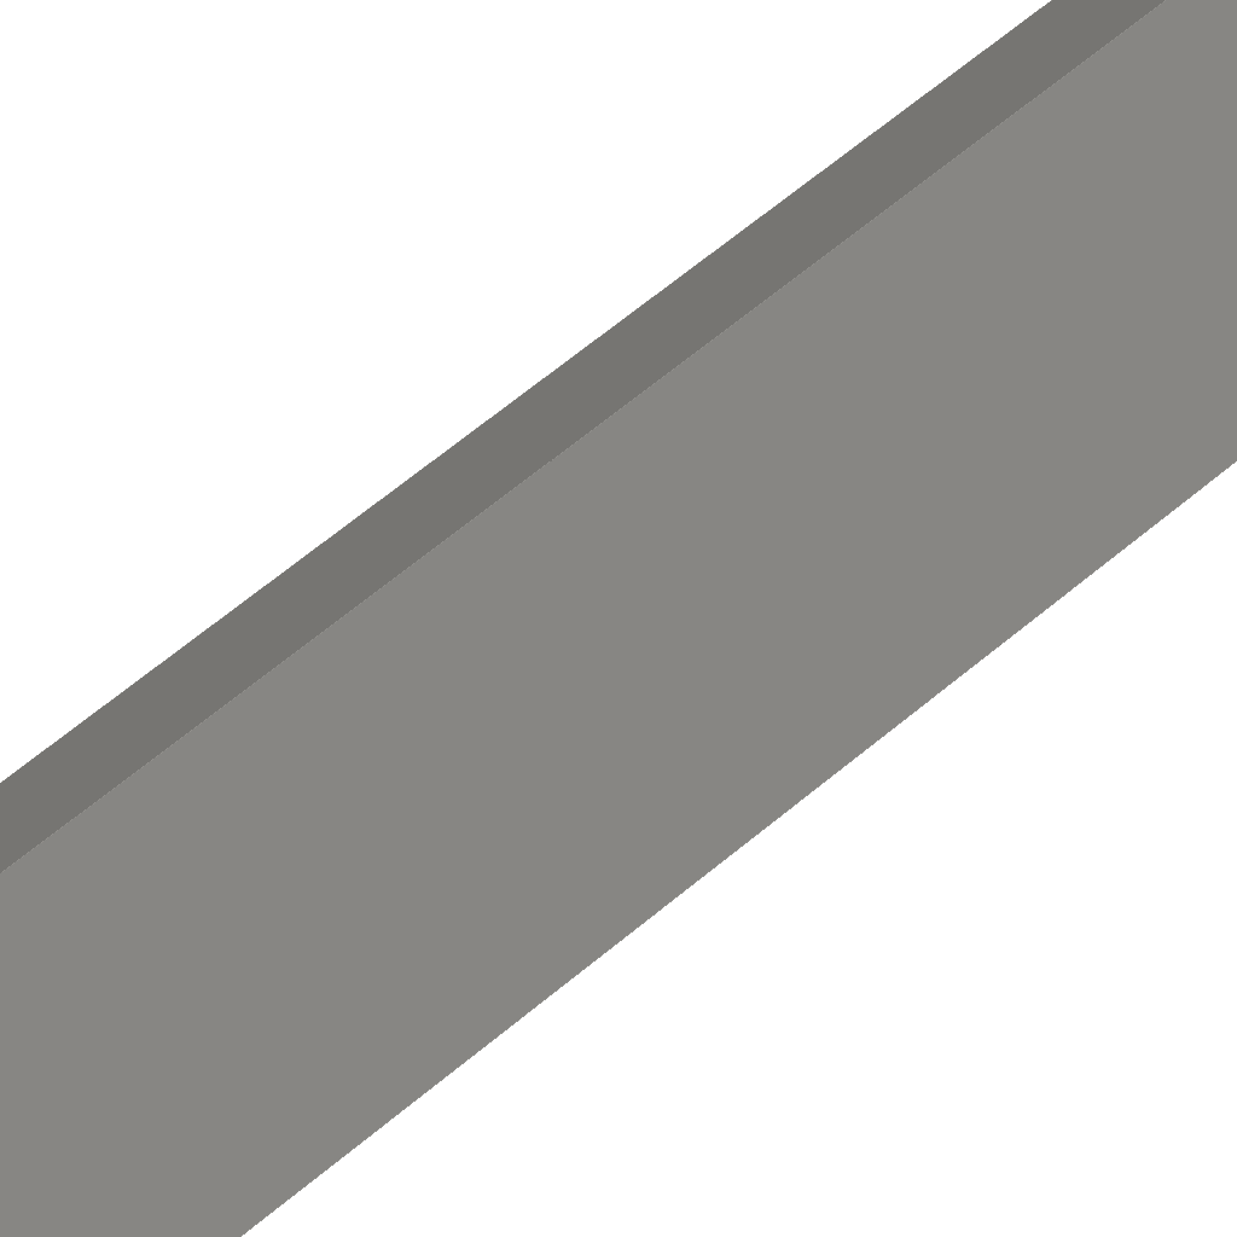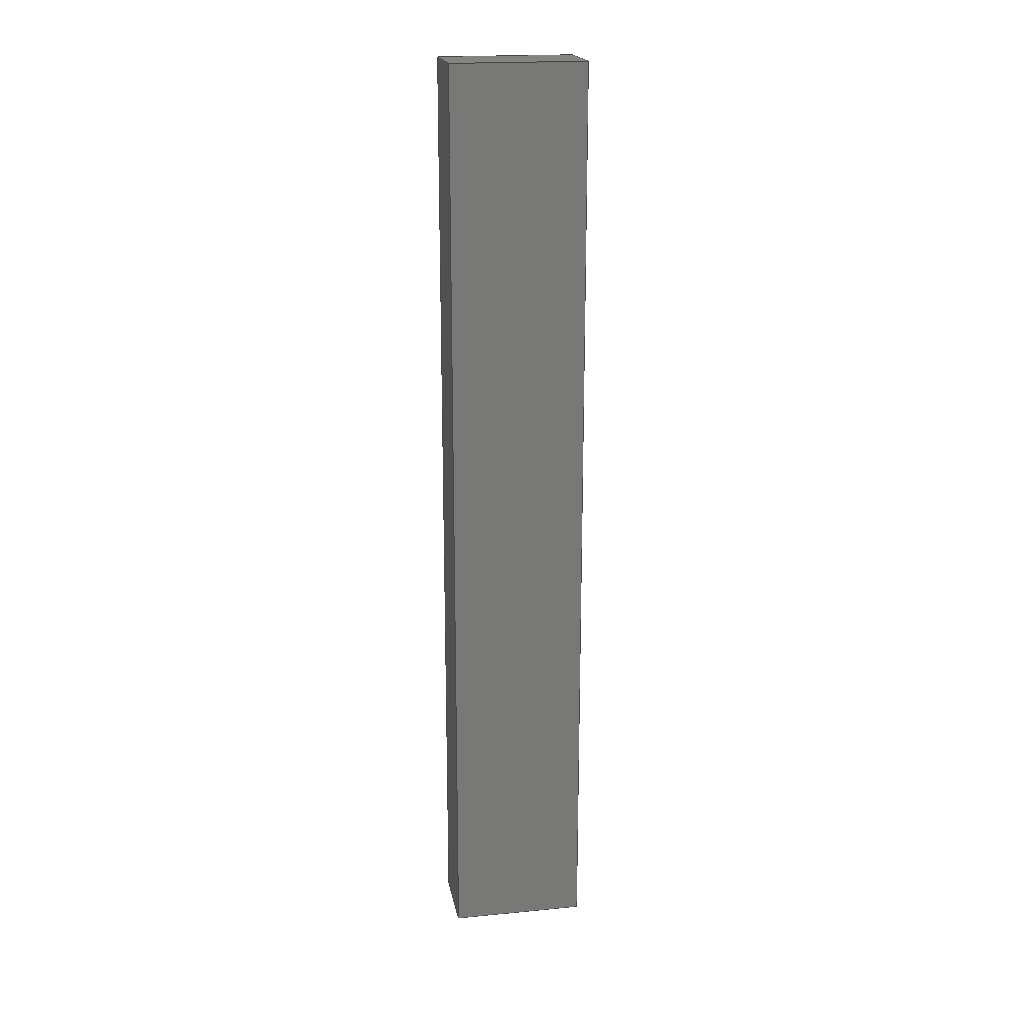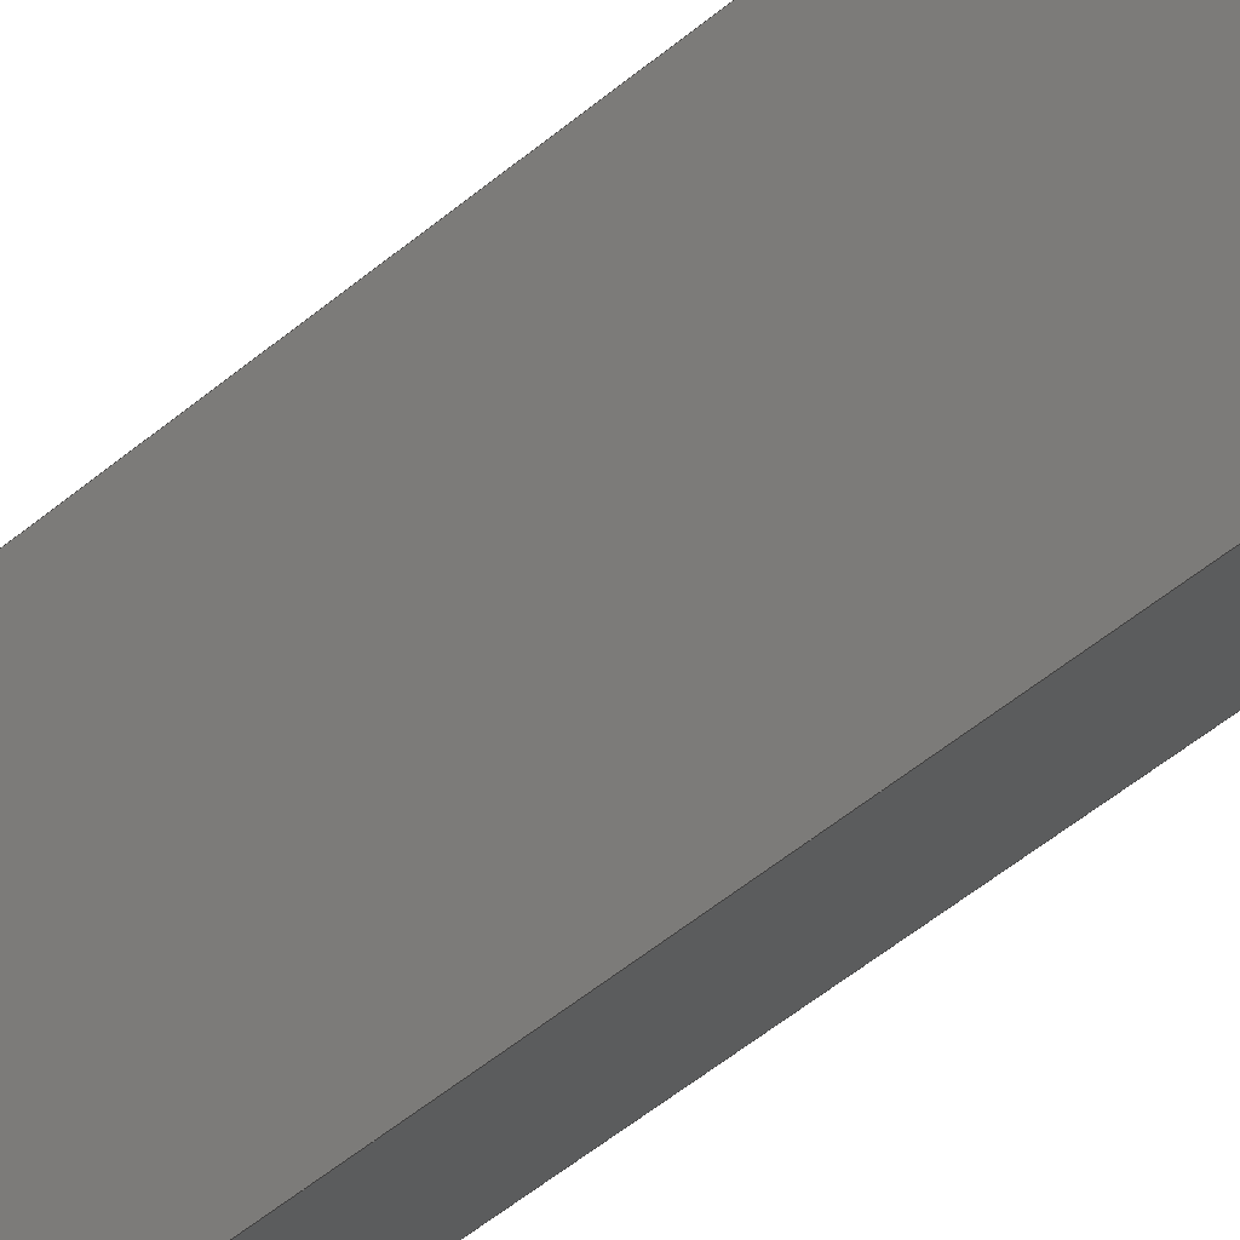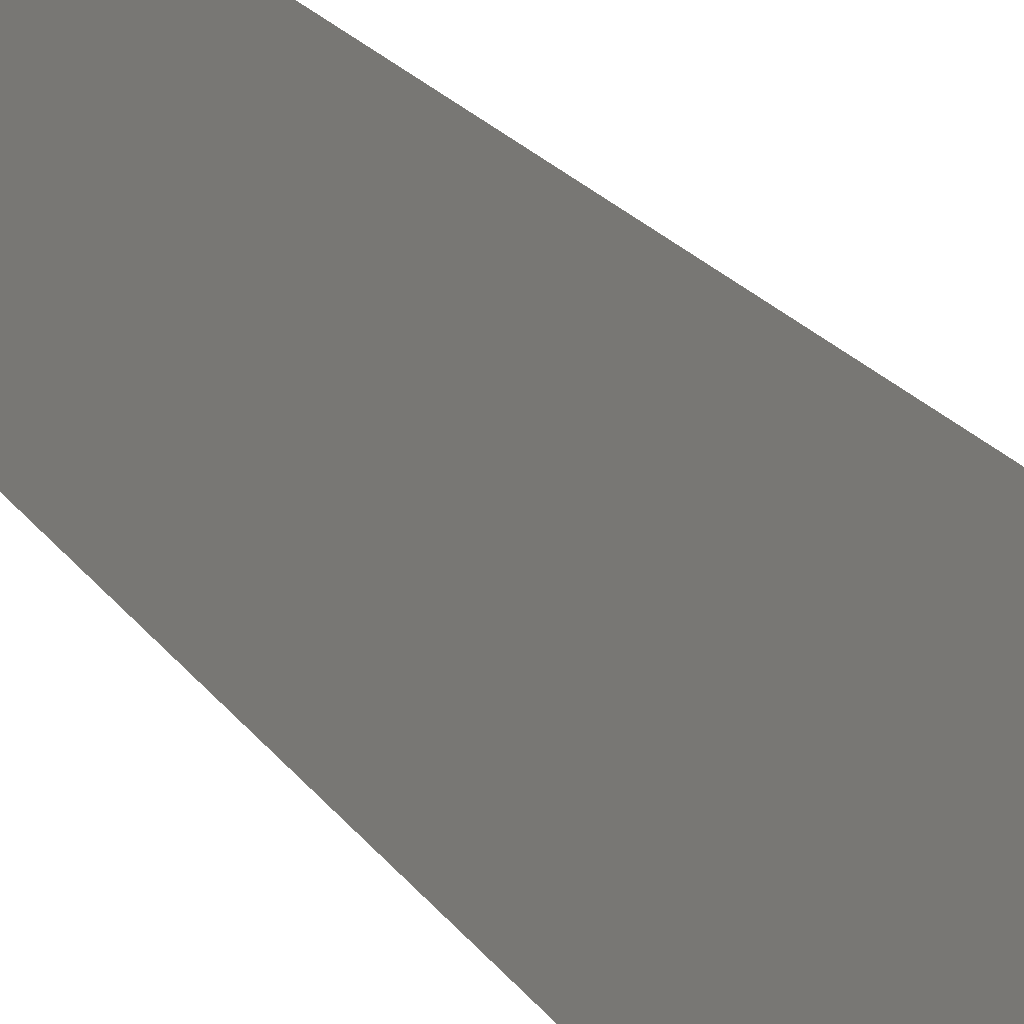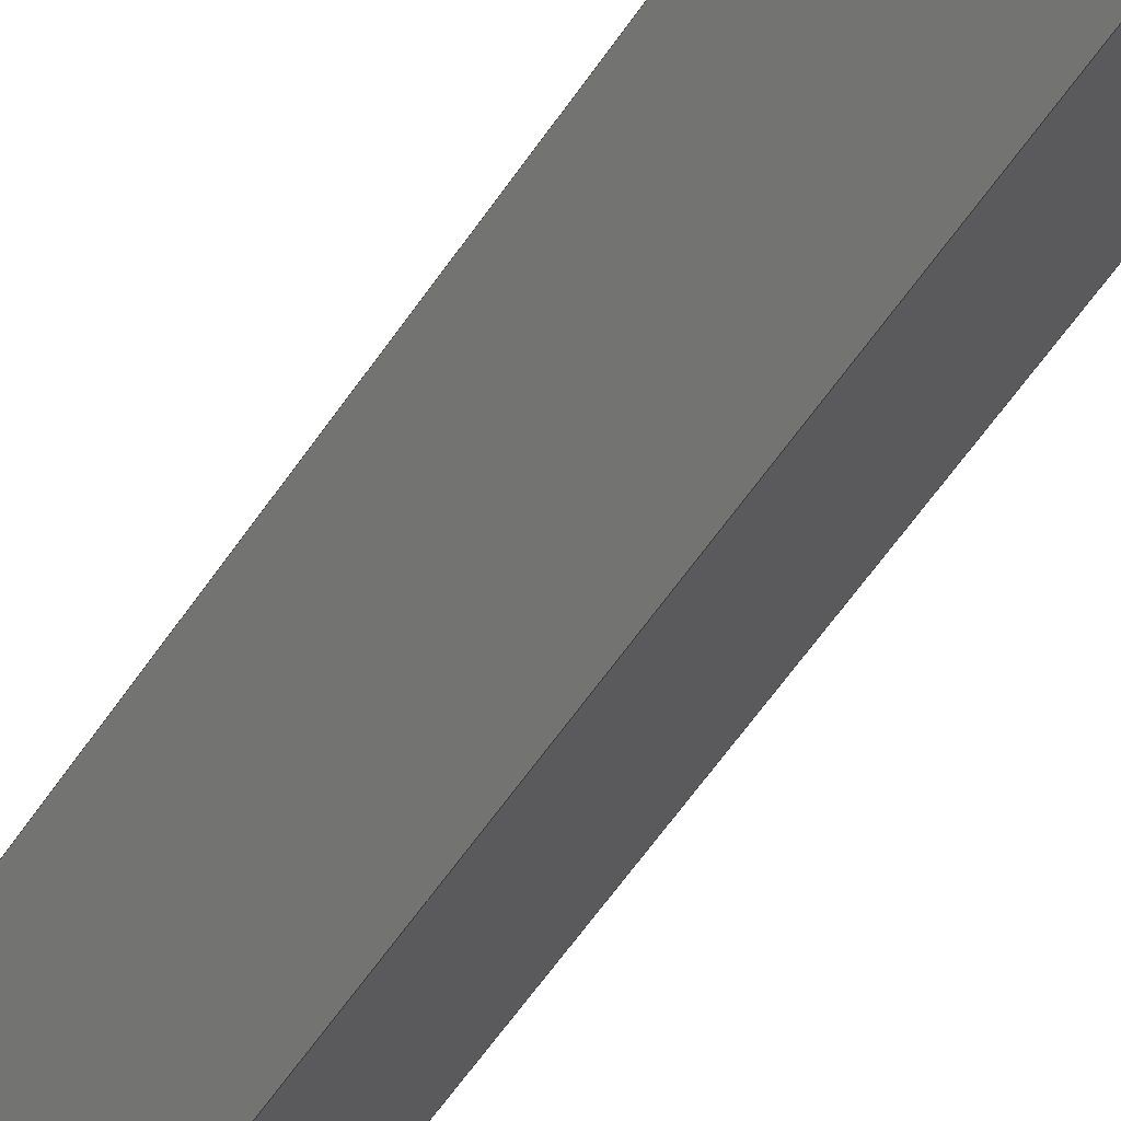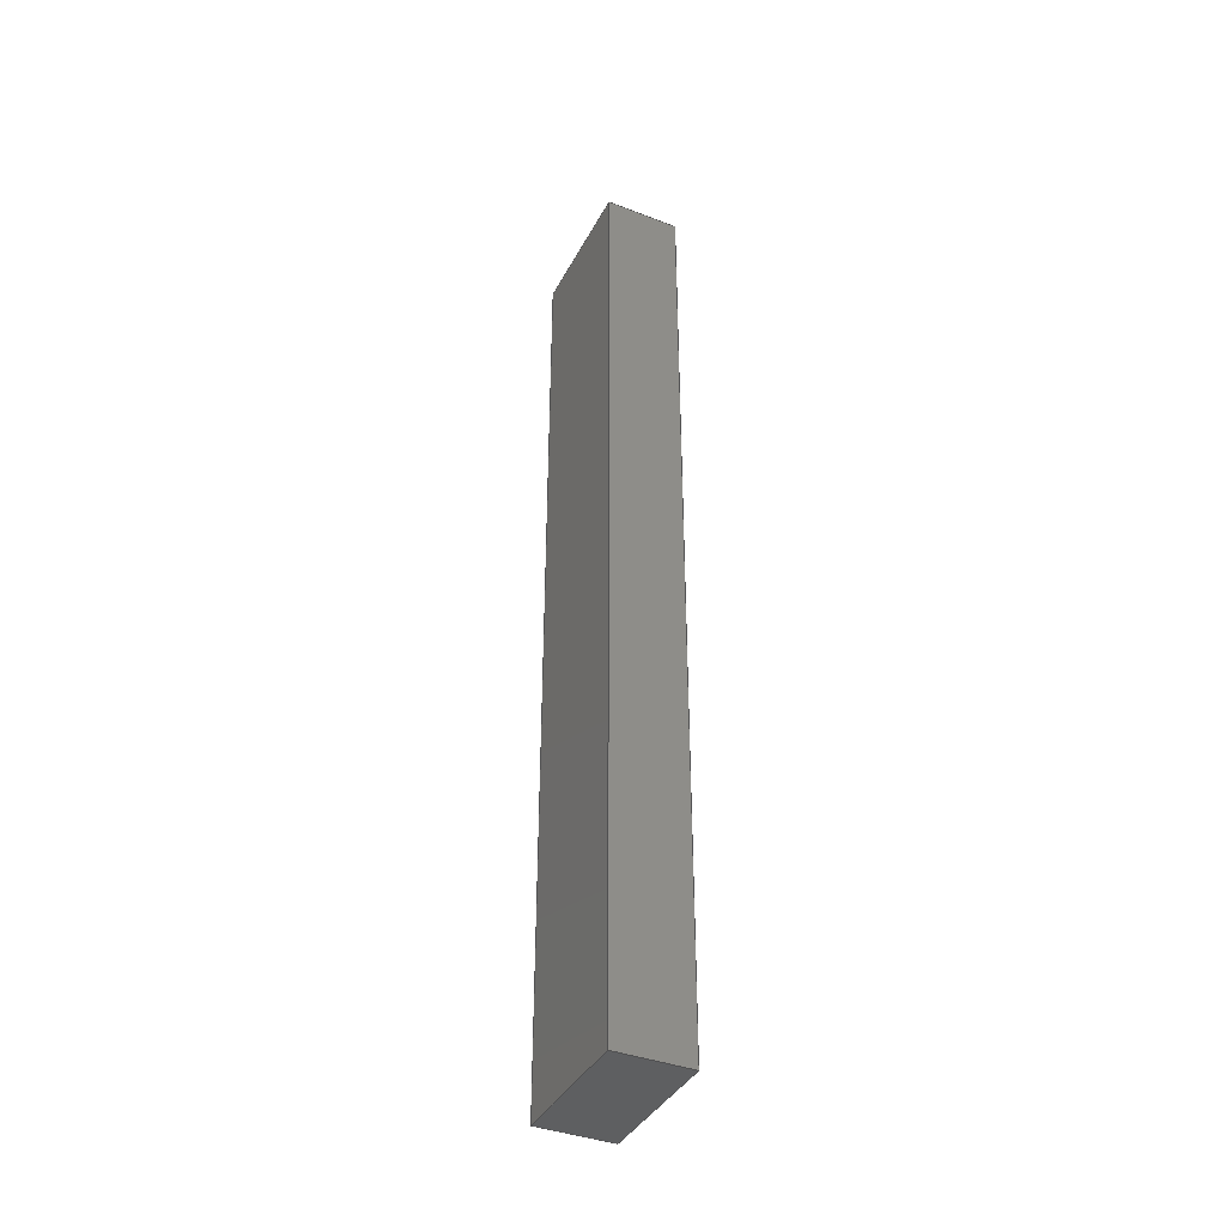
<metadata>
{"format":"step","ext":"step","renderer":"f3d","projection":"perspective","resolution":1024,"background":"white","views":[{"elev":53.3,"azim":-133.5,"up":"+Z"},{"elev":19.4,"azim":-135.3,"up":"+Y"},{"elev":-46.7,"azim":-45.6,"up":"+Z"},{"elev":13.8,"azim":163.0,"up":"+Z"},{"elev":-53.0,"azim":148.1,"up":"+Z"},{"elev":-39.2,"azim":119.4,"up":"+Y"}]}
</metadata>
<code>
ISO-10303-21;
DATA;
#1=MECHANICAL_DESIGN_GEOMETRIC_PRESENTATION_REPRESENTATION('',(#4),#174);
#2=SHAPE_REPRESENTATION_RELATIONSHIP('SRR','None',#181,#3);
#3=ADVANCED_BREP_SHAPE_REPRESENTATION('',(#5),#173);
#4=STYLED_ITEM('',(#190),#5);
#5=MANIFOLD_SOLID_BREP('ring (6)',#98);
#6=FACE_OUTER_BOUND('',#12,.T.);
#7=FACE_OUTER_BOUND('',#13,.T.);
#8=FACE_OUTER_BOUND('',#14,.T.);
#9=FACE_OUTER_BOUND('',#15,.T.);
#10=FACE_OUTER_BOUND('',#16,.T.);
#11=FACE_OUTER_BOUND('',#17,.T.);
#12=EDGE_LOOP('',(#62,#63,#64,#65));
#13=EDGE_LOOP('',(#66,#67,#68,#69));
#14=EDGE_LOOP('',(#70,#71,#72,#73));
#15=EDGE_LOOP('',(#74,#75,#76,#77));
#16=EDGE_LOOP('',(#78,#79,#80,#81));
#17=EDGE_LOOP('',(#82,#83,#84,#85));
#18=LINE('',#148,#30);
#19=LINE('',#150,#31);
#20=LINE('',#152,#32);
#21=LINE('',#153,#33);
#22=LINE('',#157,#34);
#23=LINE('',#158,#35);
#24=LINE('',#159,#36);
#25=LINE('',#162,#37);
#26=LINE('',#163,#38);
#27=LINE('',#166,#39);
#28=LINE('',#167,#40);
#29=LINE('',#169,#41);
#30=VECTOR('',#122,10);
#31=VECTOR('',#123,10);
#32=VECTOR('',#124,10);
#33=VECTOR('',#125,10);
#34=VECTOR('',#128,10);
#35=VECTOR('',#129,10);
#36=VECTOR('',#130,10);
#37=VECTOR('',#133,10);
#38=VECTOR('',#134,10);
#39=VECTOR('',#137,10);
#40=VECTOR('',#138,10);
#41=VECTOR('',#141,10);
#42=VERTEX_POINT('',#146);
#43=VERTEX_POINT('',#147);
#44=VERTEX_POINT('',#149);
#45=VERTEX_POINT('',#151);
#46=VERTEX_POINT('',#155);
#47=VERTEX_POINT('',#156);
#48=VERTEX_POINT('',#161);
#49=VERTEX_POINT('',#165);
#50=EDGE_CURVE('',#42,#43,#18,.T.);
#51=EDGE_CURVE('',#42,#44,#19,.T.);
#52=EDGE_CURVE('',#45,#44,#20,.T.);
#53=EDGE_CURVE('',#43,#45,#21,.T.);
#54=EDGE_CURVE('',#46,#47,#22,.T.);
#55=EDGE_CURVE('',#43,#47,#23,.T.);
#56=EDGE_CURVE('',#46,#45,#24,.T.);
#57=EDGE_CURVE('',#48,#46,#25,.T.);
#58=EDGE_CURVE('',#44,#48,#26,.T.);
#59=EDGE_CURVE('',#49,#48,#27,.T.);
#60=EDGE_CURVE('',#42,#49,#28,.T.);
#61=EDGE_CURVE('',#47,#49,#29,.T.);
#62=ORIENTED_EDGE('',*,*,#50,.F.);
#63=ORIENTED_EDGE('',*,*,#51,.T.);
#64=ORIENTED_EDGE('',*,*,#52,.F.);
#65=ORIENTED_EDGE('',*,*,#53,.F.);
#66=ORIENTED_EDGE('',*,*,#54,.T.);
#67=ORIENTED_EDGE('',*,*,#55,.F.);
#68=ORIENTED_EDGE('',*,*,#53,.T.);
#69=ORIENTED_EDGE('',*,*,#56,.F.);
#70=ORIENTED_EDGE('',*,*,#57,.T.);
#71=ORIENTED_EDGE('',*,*,#56,.T.);
#72=ORIENTED_EDGE('',*,*,#52,.T.);
#73=ORIENTED_EDGE('',*,*,#58,.T.);
#74=ORIENTED_EDGE('',*,*,#59,.T.);
#75=ORIENTED_EDGE('',*,*,#58,.F.);
#76=ORIENTED_EDGE('',*,*,#51,.F.);
#77=ORIENTED_EDGE('',*,*,#60,.T.);
#78=ORIENTED_EDGE('',*,*,#61,.T.);
#79=ORIENTED_EDGE('',*,*,#60,.F.);
#80=ORIENTED_EDGE('',*,*,#50,.T.);
#81=ORIENTED_EDGE('',*,*,#55,.T.);
#82=ORIENTED_EDGE('',*,*,#59,.F.);
#83=ORIENTED_EDGE('',*,*,#61,.F.);
#84=ORIENTED_EDGE('',*,*,#54,.F.);
#85=ORIENTED_EDGE('',*,*,#57,.F.);
#86=PLANE('',#112);
#87=PLANE('',#113);
#88=PLANE('',#114);
#89=PLANE('',#115);
#90=PLANE('',#116);
#91=PLANE('',#117);
#92=ADVANCED_FACE('',(#6),#86,.F.);
#93=ADVANCED_FACE('',(#7),#87,.F.);
#94=ADVANCED_FACE('',(#8),#88,.T.);
#95=ADVANCED_FACE('',(#9),#89,.F.);
#96=ADVANCED_FACE('',(#10),#90,.F.);
#97=ADVANCED_FACE('',(#11),#91,.F.);
#98=CLOSED_SHELL('',(#92,#93,#94,#95,#96,#97));
#99=DERIVED_UNIT_ELEMENT(#101,1);
#100=DERIVED_UNIT_ELEMENT(#176,-3);
#101=(
MASS_UNIT()
NAMED_UNIT(*)
SI_UNIT(.KILO.,.GRAM.)
);
#102=DERIVED_UNIT((#99,#100));
#103=MEASURE_REPRESENTATION_ITEM('density measure',
POSITIVE_RATIO_MEASURE(7850),#102);
#104=PROPERTY_DEFINITION_REPRESENTATION(#109,#106);
#105=PROPERTY_DEFINITION_REPRESENTATION(#110,#107);
#106=REPRESENTATION('material name',(#108),#173);
#107=REPRESENTATION('density',(#103),#173);
#108=DESCRIPTIVE_REPRESENTATION_ITEM('Stahl','Stahl');
#109=PROPERTY_DEFINITION('material property','material name',#183);
#110=PROPERTY_DEFINITION('material property','density of part',#183);
#111=AXIS2_PLACEMENT_3D('',#144,#118,#119);
#112=AXIS2_PLACEMENT_3D('',#145,#120,#121);
#113=AXIS2_PLACEMENT_3D('',#154,#126,#127);
#114=AXIS2_PLACEMENT_3D('',#160,#131,#132);
#115=AXIS2_PLACEMENT_3D('',#164,#135,#136);
#116=AXIS2_PLACEMENT_3D('',#168,#139,#140);
#117=AXIS2_PLACEMENT_3D('',#170,#142,#143);
#118=DIRECTION('axis',(0,0,1));
#119=DIRECTION('refdir',(1,0,0));
#120=DIRECTION('center_axis',(0.5736,-1.273e-14,-0.8192));
#121=DIRECTION('ref_axis',(-0.8192,0,-0.5736));
#122=DIRECTION('',(-0.8192,4.25e-15,-0.5736));
#123=DIRECTION('',(7.401e-15,1,-1.036e-14));
#124=DIRECTION('',(0.8192,0,0.5736));
#125=DIRECTION('',(7.401e-15,1,-1.036e-14));
#126=DIRECTION('center_axis',(0.8192,-1.195e-16,0.5736));
#127=DIRECTION('ref_axis',(0.5736,-1.288e-14,-0.8192));
#128=DIRECTION('',(-7.401e-15,-1,1.036e-14));
#129=DIRECTION('',(0.5736,-1.271e-14,-0.8192));
#130=DIRECTION('',(-0.5736,0,0.8192));
#131=DIRECTION('center_axis',(0,1,0));
#132=DIRECTION('ref_axis',(-1,0,0));
#133=DIRECTION('',(-0.8192,0,-0.5736));
#134=DIRECTION('',(0.5736,0,-0.8192));
#135=DIRECTION('center_axis',(-0.8192,1.195e-16,-0.5736));
#136=DIRECTION('ref_axis',(-0.5736,1.288e-14,0.8192));
#137=DIRECTION('',(7.401e-15,1,-1.036e-14));
#138=DIRECTION('',(0.5736,-1.271e-14,-0.8192));
#139=DIRECTION('center_axis',(1.077e-14,1,-7.976e-15));
#140=DIRECTION('ref_axis',(0.8192,-4.25e-15,0.5736));
#141=DIRECTION('',(0.8192,-4.25e-15,0.5736));
#142=DIRECTION('center_axis',(-0.5736,1.273e-14,0.8192));
#143=DIRECTION('ref_axis',(7.401e-15,1,-1.036e-14));
#144=CARTESIAN_POINT('',(0,0,0));
#145=CARTESIAN_POINT('Origin',(45.09,40.41,-57.4));
#146=CARTESIAN_POINT('',(45.09,44.44,-57.4));
#147=CARTESIAN_POINT('',(44.56,44.44,-57.78));
#148=CARTESIAN_POINT('',(45.09,44.44,-57.4));
#149=CARTESIAN_POINT('',(45.09,52.71,-57.4));
#150=CARTESIAN_POINT('',(45.09,40.41,-57.4));
#151=CARTESIAN_POINT('',(44.56,52.71,-57.78));
#152=CARTESIAN_POINT('',(44.29,52.71,-57.96));
#153=CARTESIAN_POINT('',(44.56,40.41,-57.78));
#154=CARTESIAN_POINT('Origin',(44.56,40.41,-57.78));
#155=CARTESIAN_POINT('',(45.25,52.71,-58.76));
#156=CARTESIAN_POINT('',(45.25,44.44,-58.76));
#157=CARTESIAN_POINT('',(45.25,42.33,-58.76));
#158=CARTESIAN_POINT('',(44.56,44.44,-57.78));
#159=CARTESIAN_POINT('',(45.62,52.71,-59.29));
#160=CARTESIAN_POINT('Origin',(45.61,52.71,-61.54));
#161=CARTESIAN_POINT('',(45.78,52.71,-58.39));
#162=CARTESIAN_POINT('',(46.01,52.71,-58.23));
#163=CARTESIAN_POINT('',(46.55,52.71,-59.49));
#164=CARTESIAN_POINT('Origin',(45.9,40.41,-58.55));
#165=CARTESIAN_POINT('',(45.78,44.44,-58.39));
#166=CARTESIAN_POINT('',(45.78,42.33,-58.39));
#167=CARTESIAN_POINT('',(45.09,44.44,-57.4));
#168=CARTESIAN_POINT('Origin',(44.56,44.44,-57.78));
#169=CARTESIAN_POINT('',(46.54,44.44,-57.85));
#170=CARTESIAN_POINT('Origin',(47.84,44.24,-56.95));
#171=UNCERTAINTY_MEASURE_WITH_UNIT(LENGTH_MEASURE(0.01),#175,
'DISTANCE_ACCURACY_VALUE',
'Maximum model space distance between geometric entities at asserted c
onnectivities');
#172=UNCERTAINTY_MEASURE_WITH_UNIT(LENGTH_MEASURE(0.01),#175,
'DISTANCE_ACCURACY_VALUE',
'Maximum model space distance between geometric entities at asserted c
onnectivities');
#173=(
GEOMETRIC_REPRESENTATION_CONTEXT(3)
GLOBAL_UNCERTAINTY_ASSIGNED_CONTEXT((#171))
GLOBAL_UNIT_ASSIGNED_CONTEXT((#175,#177,#178))
REPRESENTATION_CONTEXT('','3D')
);
#174=(
GEOMETRIC_REPRESENTATION_CONTEXT(3)
GLOBAL_UNCERTAINTY_ASSIGNED_CONTEXT((#172))
GLOBAL_UNIT_ASSIGNED_CONTEXT((#175,#177,#178))
REPRESENTATION_CONTEXT('','3D')
);
#175=(
LENGTH_UNIT()
NAMED_UNIT(*)
SI_UNIT(.MILLI.,.METRE.)
);
#176=(
LENGTH_UNIT()
NAMED_UNIT(*)
SI_UNIT($,.METRE.)
);
#177=(
NAMED_UNIT(*)
PLANE_ANGLE_UNIT()
SI_UNIT($,.RADIAN.)
);
#178=(
NAMED_UNIT(*)
SI_UNIT($,.STERADIAN.)
SOLID_ANGLE_UNIT()
);
#179=SHAPE_DEFINITION_REPRESENTATION(#180,#181);
#180=PRODUCT_DEFINITION_SHAPE('',$,#183);
#181=SHAPE_REPRESENTATION('',(#111),#173);
#182=PRODUCT_DEFINITION_CONTEXT('part definition',#187,'design');
#183=PRODUCT_DEFINITION('ring','ring',#184,#182);
#184=PRODUCT_DEFINITION_FORMATION('',$,#189);
#185=PRODUCT_RELATED_PRODUCT_CATEGORY('ring','ring',(#189));
#186=APPLICATION_PROTOCOL_DEFINITION('international standard',
'automotive_design',2009,#187);
#187=APPLICATION_CONTEXT(
'Core Data for Automotive Mechanical Design Process');
#188=PRODUCT_CONTEXT('part definition',#187,'mechanical');
#189=PRODUCT('ring','ring',$,(#188));
#190=PRESENTATION_STYLE_ASSIGNMENT((#191));
#191=SURFACE_STYLE_USAGE(.BOTH.,#192);
#192=SURFACE_SIDE_STYLE('',(#193));
#193=SURFACE_STYLE_FILL_AREA(#194);
#194=FILL_AREA_STYLE('Stahl - satiniert',(#195));
#195=FILL_AREA_STYLE_COLOUR('Stahl - satiniert',#196);
#196=COLOUR_RGB('Stahl - satiniert',0.6275,0.6275,
0.6275);
ENDSEC;
END-ISO-10303-21;

</code>
